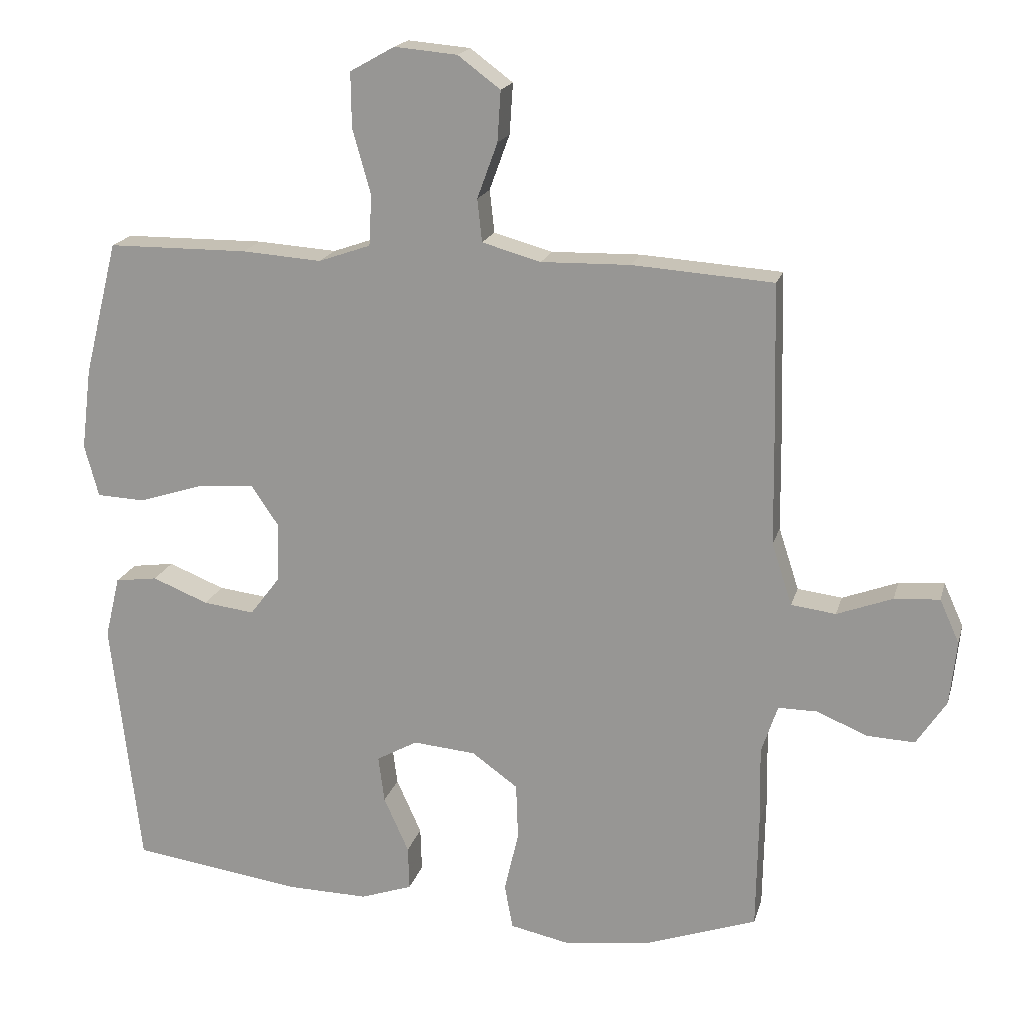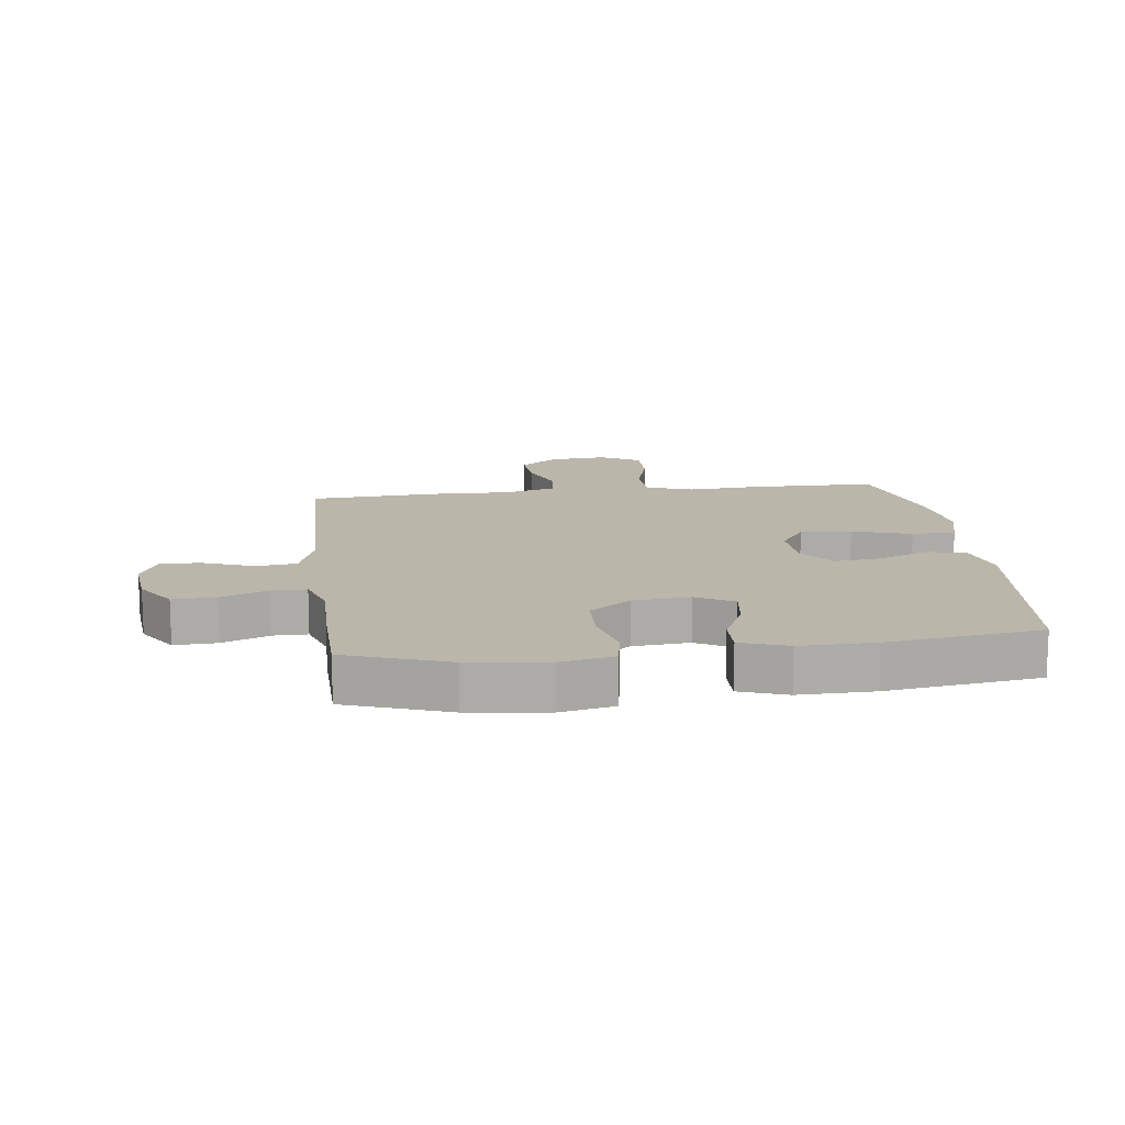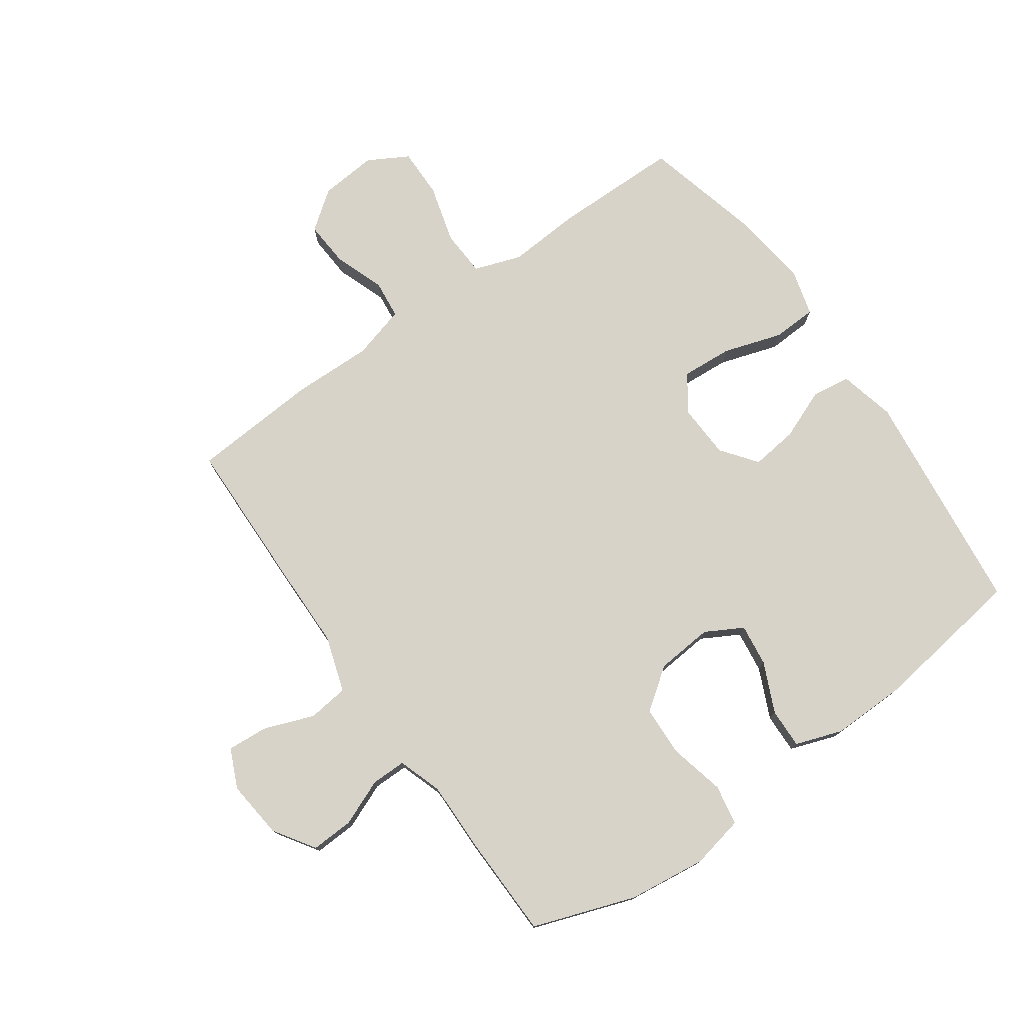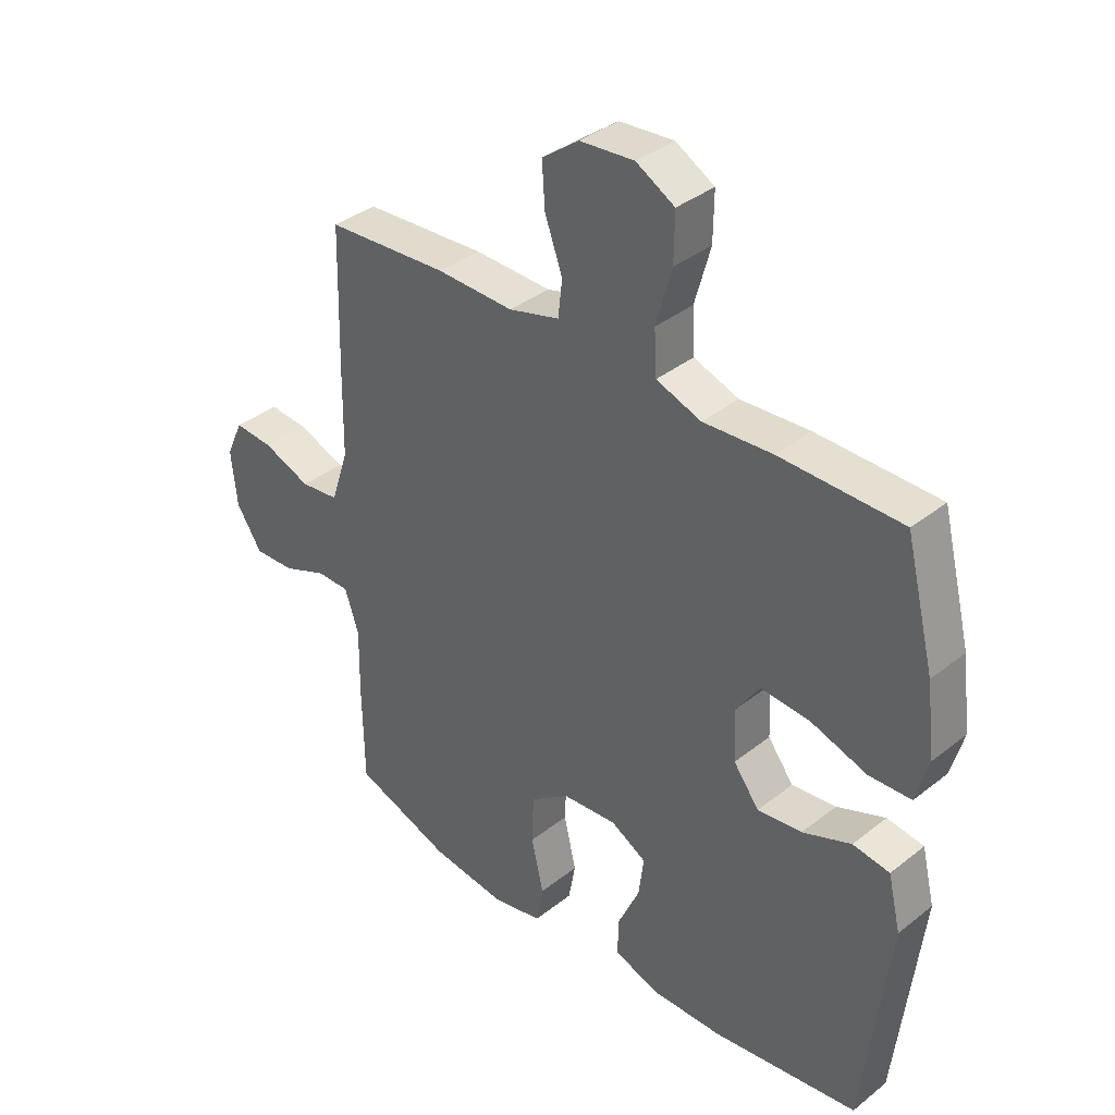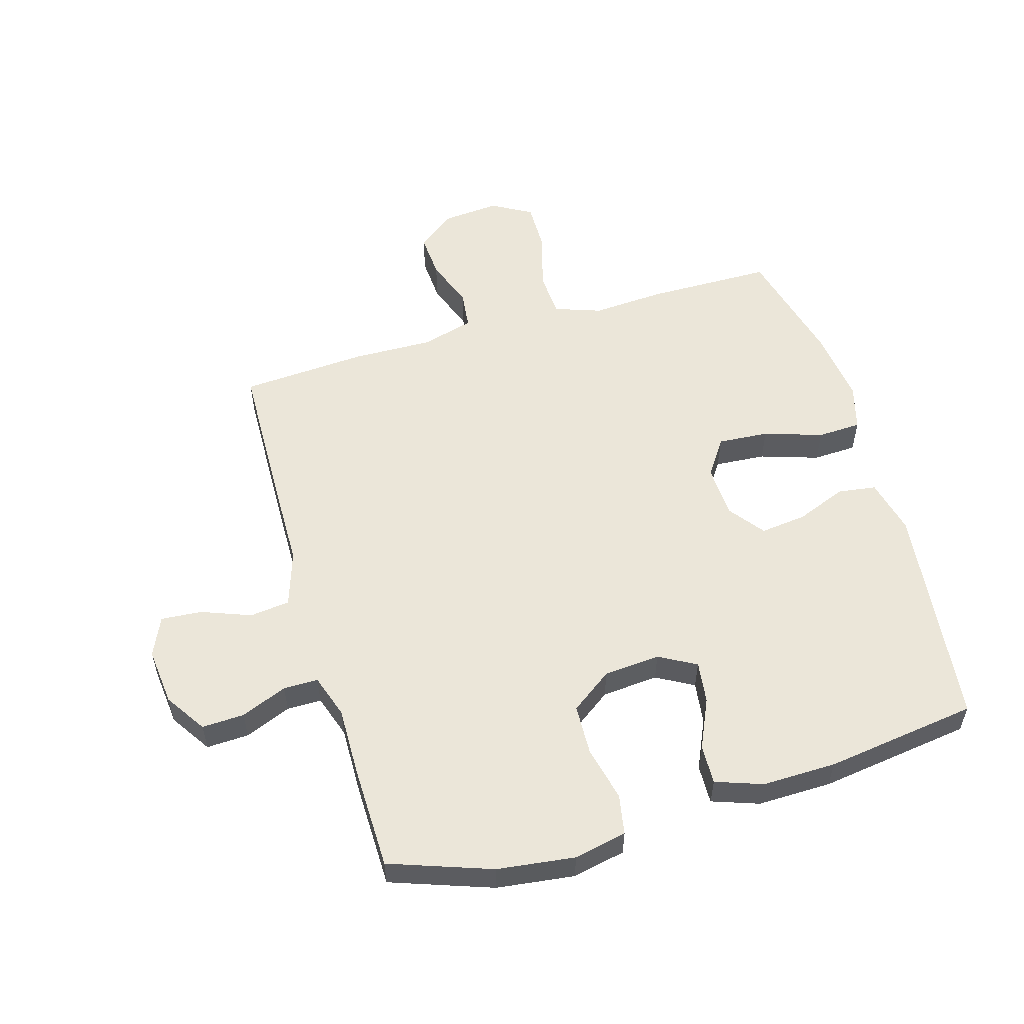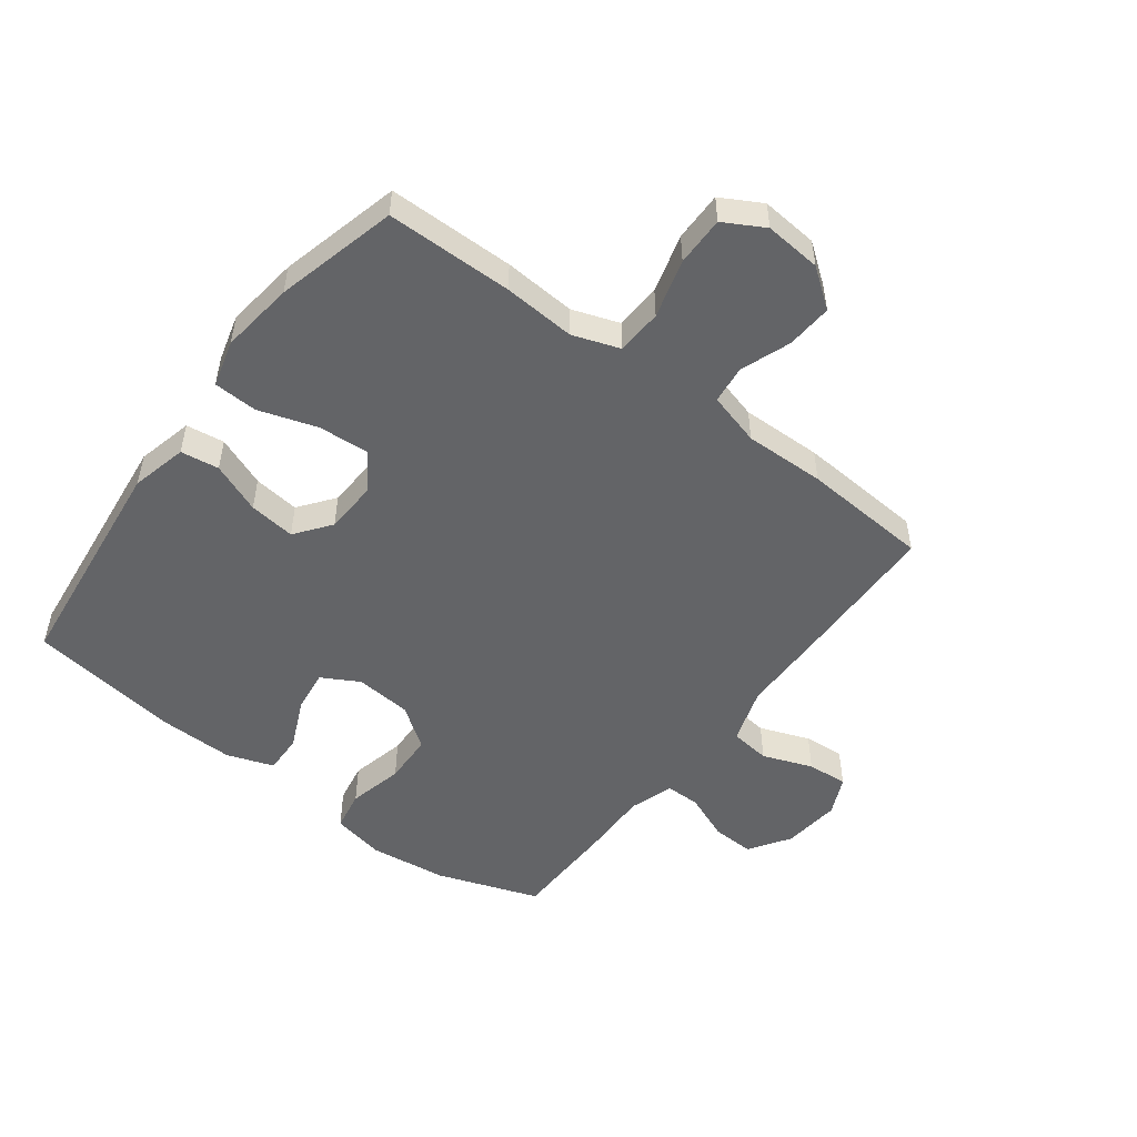
<metadata>
{"format":"obj","ext":"obj","renderer":"f3d","projection":"perspective","resolution":1024,"background":"white","views":[{"elev":18.4,"azim":14.3,"up":"+Z"},{"elev":13.8,"azim":172.8,"up":"+Y"},{"elev":76.7,"azim":144.7,"up":"+Y"},{"elev":36.9,"azim":-135.5,"up":"+Z"},{"elev":55.3,"azim":163.7,"up":"+Y"},{"elev":-51.2,"azim":-37.1,"up":"+Y"}]}
</metadata>
<code>
v -0.5 0.07 -0.5
v -0.543 0.07 -0.128
v -0.521 0.07 -0.036
v -0.458 0.07 -0.027
v -0.375 0.07 -0.06
v -0.299 0.07 -0.069
v -0.255 0.07 -0.011
v -0.251 0.07 0.077
v -0.292 0.07 0.137
v -0.376 0.07 0.131
v -0.472 0.07 0.1
v -0.544 0.07 0.103
v -0.565 0.07 0.18
v -0.55 0.07 0.301
v -0.5 0.07 0.5
v -0.292 0.07 0.502
v -0.174 0.07 0.494
v -0.097 0.07 0.521
v -0.093 0.07 0.596
v -0.12 0.07 0.692
v -0.121 0.07 0.773
v -0.055 0.07 0.81
v 0.038 0.07 0.802
v 0.101 0.07 0.755
v 0.096 0.07 0.68
v 0.066 0.07 0.598
v 0.073 0.07 0.535
v 0.16 0.07 0.511
v 0.292 0.07 0.514
v 0.5 0.07 0.5
v 0.506 0.07 0.251
v 0.508 0.07 0.113
v 0.538 0.07 0.021
v 0.604 0.07 0.013
v 0.686 0.07 0.044
v 0.753 0.07 0.049
v 0.782 0.07 -0.015
v 0.772 0.07 -0.11
v 0.728 0.07 -0.177
v 0.658 0.07 -0.174
v 0.582 0.07 -0.143
v 0.525 0.07 -0.143
v 0.501 0.07 -0.215
v 0.503 0.07 -0.329
v 0.5 0.07 -0.5
v 0.333 0.07 -0.559
v 0.205 0.07 -0.575
v 0.118 0.07 -0.557
v 0.106 0.07 -0.491
v 0.127 0.07 -0.4
v 0.124 0.07 -0.317
v 0.056 0.07 -0.268
v -0.037 0.07 -0.26
v -0.098 0.07 -0.294
v -0.089 0.07 -0.363
v -0.052 0.07 -0.445
v -0.05 0.07 -0.51
v -0.127 0.07 -0.537
v -0.249 0.07 -0.535
v -0.5 0 -0.5
v -0.543 0 -0.128
v -0.521 0 -0.036
v -0.458 0 -0.027
v -0.375 0 -0.06
v -0.299 0 -0.069
v -0.255 0 -0.011
v -0.251 0 0.077
v -0.292 0 0.137
v -0.376 0 0.131
v -0.472 0 0.1
v -0.544 0 0.103
v -0.565 0 0.18
v -0.55 0 0.301
v -0.5 0 0.5
v -0.292 0 0.502
v -0.174 0 0.494
v -0.097 0 0.521
v -0.093 0 0.596
v -0.12 0 0.692
v -0.121 0 0.773
v -0.055 0 0.81
v 0.038 0 0.802
v 0.101 0 0.755
v 0.096 0 0.68
v 0.066 0 0.598
v 0.073 0 0.535
v 0.16 0 0.511
v 0.292 0 0.514
v 0.5 0 0.5
v 0.506 0 0.251
v 0.508 0 0.113
v 0.538 0 0.021
v 0.604 0 0.013
v 0.686 0 0.044
v 0.753 0 0.049
v 0.782 0 -0.015
v 0.772 0 -0.11
v 0.728 0 -0.177
v 0.658 0 -0.174
v 0.582 0 -0.143
v 0.525 0 -0.143
v 0.501 0 -0.215
v 0.503 0 -0.329
v 0.5 0 -0.5
v 0.333 0 -0.559
v 0.205 0 -0.575
v 0.118 0 -0.557
v 0.106 0 -0.491
v 0.127 0 -0.4
v 0.124 0 -0.317
v 0.056 0 -0.268
v -0.037 0 -0.26
v -0.098 0 -0.294
v -0.089 0 -0.363
v -0.052 0 -0.445
v -0.05 0 -0.51
v -0.127 0 -0.537
v -0.249 0 -0.535
f 3 4 5
f 2 3 5
f 1 2 5
f 59 1 5
f 58 59 5
f 57 58 5
f 56 57 5
f 55 56 5
f 54 55 5 6
f 53 54 6 7
f 52 53 7 8
f 51 52 8 9
f 48 49 50
f 47 48 50
f 46 47 50
f 45 46 50
f 44 45 50
f 43 44 50
f 42 43 50 51
f 39 40 41
f 38 39 41
f 37 38 41
f 36 37 41
f 35 36 41
f 34 35 41
f 33 34 41 42
f 42 51 9
f 33 42 9
f 32 33 9
f 31 32 9
f 30 31 9
f 29 30 9
f 28 29 9
f 24 25 26
f 23 24 26
f 22 23 26
f 21 22 26
f 20 21 26
f 19 20 26
f 18 19 26 27
f 28 9 10
f 27 28 10
f 18 27 10
f 17 18 10
f 15 16 17
f 14 15 17
f 13 14 17
f 12 13 17
f 11 12 17
f 10 11 17
f 64 63 62
f 64 62 61
f 64 61 60
f 64 60 118
f 64 118 117
f 64 117 116
f 64 116 115
f 64 115 114
f 65 64 114 113
f 66 65 113 112
f 67 66 112 111
f 68 67 111 110
f 109 108 107
f 109 107 106
f 109 106 105
f 109 105 104
f 109 104 103
f 109 103 102
f 110 109 102 101
f 100 99 98
f 100 98 97
f 100 97 96
f 100 96 95
f 100 95 94
f 100 94 93
f 101 100 93 92
f 68 110 101
f 68 101 92
f 68 92 91
f 68 91 90
f 68 90 89
f 68 89 88
f 68 88 87
f 85 84 83
f 85 83 82
f 85 82 81
f 85 81 80
f 85 80 79
f 85 79 78
f 86 85 78 77
f 69 68 87
f 69 87 86
f 69 86 77
f 69 77 76
f 76 75 74
f 76 74 73
f 76 73 72
f 76 72 71
f 76 71 70
f 76 70 69
f 1 60 61 2
f 2 61 62 3
f 3 62 63 4
f 4 63 64 5
f 5 64 65 6
f 6 65 66 7
f 7 66 67 8
f 8 67 68 9
f 9 68 69 10
f 10 69 70 11
f 11 70 71 12
f 12 71 72 13
f 13 72 73 14
f 14 73 74 15
f 15 74 75 16
f 16 75 76 17
f 17 76 77 18
f 18 77 78 19
f 19 78 79 20
f 20 79 80 21
f 21 80 81 22
f 22 81 82 23
f 23 82 83 24
f 24 83 84 25
f 25 84 85 26
f 26 85 86 27
f 27 86 87 28
f 28 87 88 29
f 29 88 89 30
f 30 89 90 31
f 31 90 91 32
f 32 91 92 33
f 33 92 93 34
f 34 93 94 35
f 35 94 95 36
f 36 95 96 37
f 37 96 97 38
f 38 97 98 39
f 39 98 99 40
f 40 99 100 41
f 41 100 101 42
f 42 101 102 43
f 43 102 103 44
f 44 103 104 45
f 45 104 105 46
f 46 105 106 47
f 47 106 107 48
f 48 107 108 49
f 49 108 109 50
f 50 109 110 51
f 51 110 111 52
f 52 111 112 53
f 53 112 113 54
f 54 113 114 55
f 55 114 115 56
f 56 115 116 57
f 57 116 117 58
f 58 117 118 59
f 59 118 60 1

</code>
